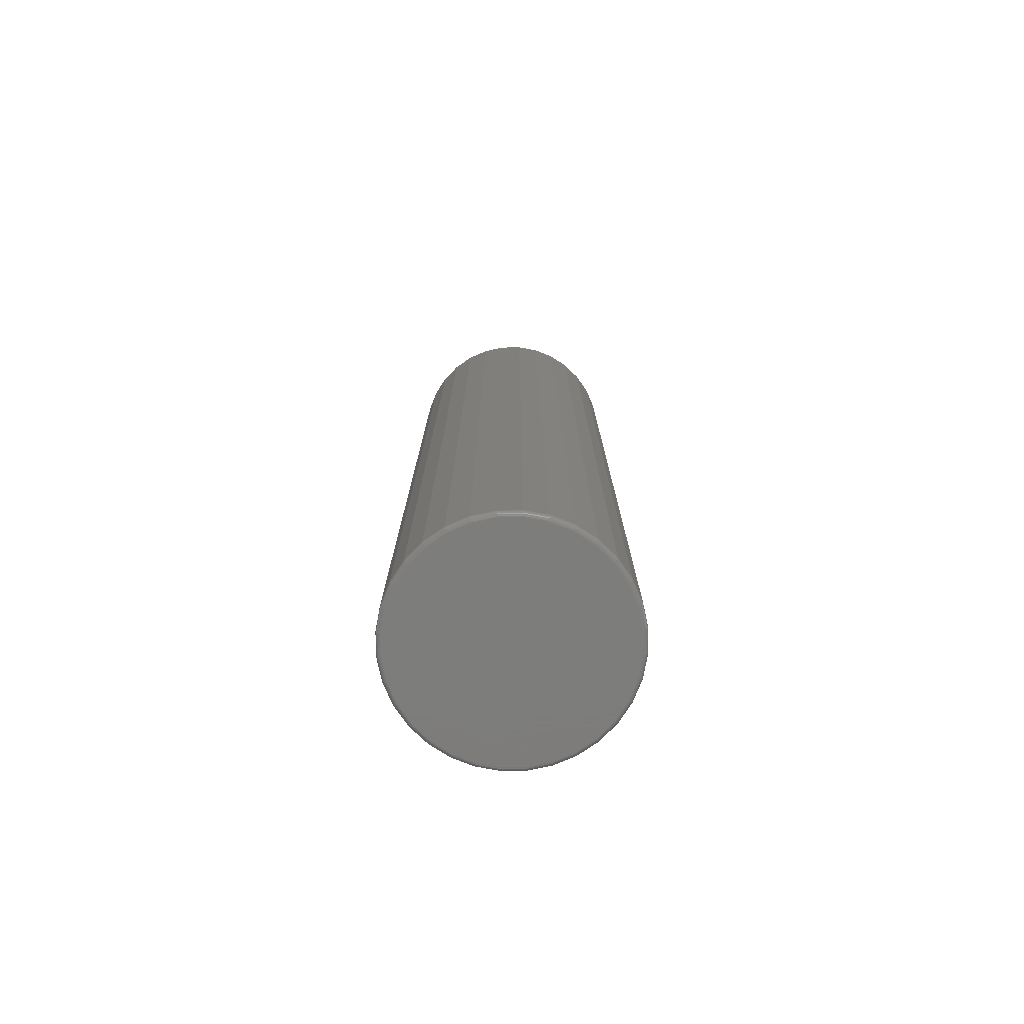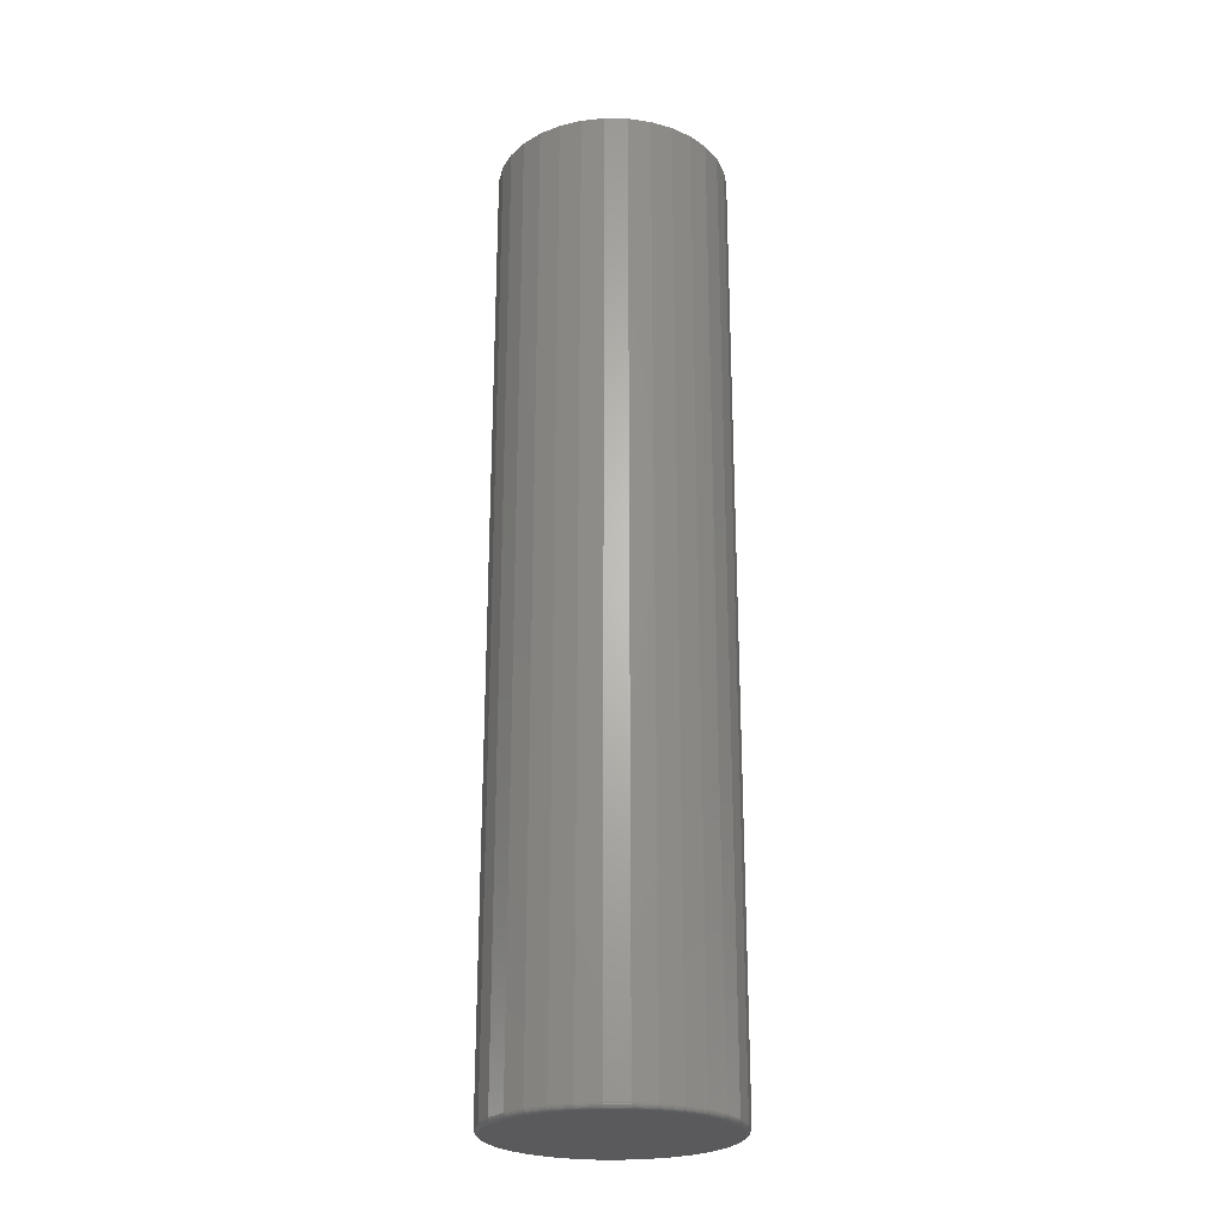
<metadata>
{"format":"stl","ext":"stl","renderer":"f3d","projection":"perspective","resolution":1024,"background":"white","views":[{"elev":-76.5,"azim":85.2,"up":"+Y"},{"elev":-24.5,"azim":-18.6,"up":"+Y"}]}
</metadata>
<code>
# stl→obj: 353 verts, 702 faces
v 0.1835 0.7422 -6.671e-17
v 0.1835 -0.7422 -2.28e-16
v 0.18 0.7422 -0.03542
v 0.18 -0.7422 -0.03542
v 0.1696 0.7422 -0.06949
v 0.1696 -0.7422 -0.06949
v 0.1529 0.7422 -0.1009
v 0.1529 -0.7422 -0.1009
v 0.1303 0.7422 -0.1284
v 0.1303 -0.7422 -0.1284
v 0.1028 0.7422 -0.151
v 0.1028 -0.7422 -0.151
v 0.07138 0.7422 -0.1678
v 0.07138 -0.7422 -0.1678
v 0.03732 0.7422 -0.1781
v 0.03732 -0.7422 -0.1781
v 0.001891 0.7422 -0.1816
v 0.001891 -0.7422 -0.1816
v -0.03353 0.7422 -0.1781
v -0.03353 -0.7422 -0.1781
v -0.0676 0.7422 -0.1678
v -0.0676 -0.7422 -0.1678
v -0.09899 0.7422 -0.151
v -0.09899 -0.7422 -0.151
v -0.1265 0.7422 -0.1284
v -0.1265 -0.7422 -0.1284
v -0.1491 0.7422 -0.1009
v -0.1491 -0.7422 -0.1009
v -0.1659 0.7422 -0.06949
v -0.1659 -0.7422 -0.06949
v -0.1762 0.7422 -0.03542
v -0.1762 -0.7422 -0.03542
v -0.1797 0.7422 2.224e-17
v -0.1797 -0.7422 2.224e-17
v -0.1762 0.7422 0.03542
v -0.1762 -0.7422 0.03542
v -0.1659 0.7422 0.06949
v -0.1659 -0.7422 0.06949
v -0.1491 0.7422 0.1009
v -0.1491 -0.7422 0.1009
v -0.1265 0.7422 0.1284
v -0.1265 -0.7422 0.1284
v -0.09899 0.7422 0.151
v -0.09899 -0.7422 0.151
v -0.0676 0.7422 0.1678
v -0.0676 -0.7422 0.1678
v -0.03353 0.7422 0.1781
v -0.03353 -0.7422 0.1781
v 0.001891 0.7422 0.1816
v 0.001891 -0.7422 0.1816
v 0.03732 0.7422 0.1781
v 0.03732 -0.7422 0.1781
v 0.07138 0.7422 0.1678
v 0.07138 -0.7422 0.1678
v 0.1028 0.7422 0.151
v 0.1028 -0.7422 0.151
v 0.1303 0.7422 0.1284
v 0.1303 -0.7422 0.1284
v 0.1529 0.7422 0.1009
v 0.1529 -0.7422 0.1009
v 0.1696 0.7422 0.06949
v 0.1696 -0.7422 0.06949
v 0.18 0.7422 0.03542
v 0.18 -0.7422 0.03542
v 0.001892 0.75 0.1347
v 0.02817 0.75 0.1321
v -0.02439 0.75 0.1321
v -0.04966 0.75 0.1245
v 0.05344 0.75 0.1245
v 0.03875 0.75 -0.1296
v -0.03497 0.75 -0.1296
v 0.06193 0.75 -0.1206
v -0.01054 0.75 -0.1341
v 0.01432 0.75 -0.1341
v -0.05815 0.75 -0.1206
v -0.07929 0.75 -0.1075
v 0.08307 0.75 -0.1075
v -0.09766 0.75 -0.09075
v 0.1014 0.75 -0.09075
v -0.1126 0.75 -0.07091
v 0.1164 0.75 -0.07091
v -0.1237 0.75 -0.04866
v 0.1275 0.75 -0.04866
v -0.1305 0.75 -0.02475
v 0.1343 0.75 -0.02475
v -0.1328 0.75 2.91e-07
v 0.1366 0.75 -3.22e-17
v -0.1302 0.75 0.02628
v 0.134 0.75 0.02628
v -0.1226 0.75 0.05155
v 0.1263 0.75 0.05155
v -0.1101 0.75 0.07484
v 0.1139 0.75 0.07484
v -0.09336 0.75 0.09525
v 0.09714 0.75 0.09525
v -0.07295 0.75 0.112
v 0.07673 0.75 0.112
v -0.03201 -0.75 0.1704
v 0.03579 -0.75 0.1704
v 0.001891 -0.75 0.1738
v -0.06461 -0.75 0.1605
v 0.06839 -0.75 0.1605
v 0.06839 -0.75 -0.1605
v -0.03201 -0.75 -0.1704
v 0.03579 -0.75 -0.1704
v 0.001891 -0.75 -0.1738
v 0.09843 -0.75 0.1445
v -0.09465 -0.75 0.1445
v 0.1248 -0.75 0.1229
v -0.121 -0.75 0.1229
v 0.1464 -0.75 0.09654
v -0.1426 -0.75 0.09654
v 0.1624 -0.75 0.0665
v -0.1586 -0.75 0.0665
v 0.1723 -0.75 0.0339
v -0.1685 -0.75 0.0339
v 0.1757 -0.75 -6.216e-17
v -0.1719 -0.75 -5.421e-17
v 0.1723 -0.75 -0.0339
v -0.1685 -0.75 -0.0339
v 0.1624 -0.75 -0.0665
v -0.1586 -0.75 -0.0665
v 0.1464 -0.75 -0.09654
v -0.1426 -0.75 -0.09654
v 0.1248 -0.75 -0.1229
v -0.121 -0.75 -0.1229
v 0.09843 -0.75 -0.1445
v -0.09465 -0.75 -0.1445
v -0.06461 -0.75 -0.1605
v -0.1734 -0.7498 1.388e-17
v -0.17 -0.7498 0.0342
v -0.1749 -0.7494 1.388e-17
v -0.1715 -0.7494 0.03448
v -0.1762 -0.7487 1.388e-17
v -0.1728 -0.7487 0.03475
v -0.1774 -0.7477 1.388e-17
v -0.174 -0.7477 0.03498
v -0.1784 -0.7465 1.388e-17
v -0.1749 -0.7465 0.03517
v -0.1791 -0.7452 1.388e-17
v -0.1756 -0.7452 0.03531
v -0.1795 -0.7437 1.388e-17
v -0.1761 -0.7437 0.0354
v 0.1738 -0.7498 0.0342
v 0.1772 -0.7498 -3.192e-16
v 0.1753 -0.7494 0.03448
v 0.1786 -0.7494 -3.331e-16
v 0.1766 -0.7487 0.03475
v 0.18 -0.7487 -3.331e-16
v 0.1777 -0.7477 0.03498
v 0.1812 -0.7477 -3.331e-16
v 0.1787 -0.7465 0.03517
v 0.1822 -0.7465 -3.331e-16
v 0.1794 -0.7452 0.03531
v 0.1829 -0.7452 -3.331e-16
v 0.1798 -0.7437 0.0354
v 0.1833 -0.7437 -3.331e-16
v 0.1638 -0.7498 0.06708
v 0.1652 -0.7494 0.06764
v 0.1664 -0.7487 0.06816
v 0.1675 -0.7477 0.06861
v 0.1684 -0.7465 0.06898
v 0.1691 -0.7452 0.06926
v 0.1695 -0.7437 0.06943
v 0.1476 -0.7498 0.09739
v 0.1489 -0.7494 0.0982
v 0.15 -0.7487 0.09895
v 0.151 -0.7477 0.09961
v 0.1518 -0.7465 0.1001
v 0.1524 -0.7452 0.1005
v 0.1527 -0.7437 0.1008
v 0.1258 -0.7498 0.1239
v 0.1269 -0.7494 0.125
v 0.1278 -0.7487 0.1259
v 0.1287 -0.7477 0.1268
v 0.1294 -0.7465 0.1275
v 0.1299 -0.7452 0.128
v 0.1302 -0.7437 0.1283
v 0.09928 -0.7498 0.1457
v 0.1001 -0.7494 0.147
v 0.1008 -0.7487 0.1481
v 0.1015 -0.7477 0.1491
v 0.102 -0.7465 0.1499
v 0.1024 -0.7452 0.1505
v 0.1027 -0.7437 0.1509
v 0.06897 -0.7498 0.1619
v 0.06953 -0.7494 0.1633
v 0.07005 -0.7487 0.1645
v 0.0705 -0.7477 0.1656
v 0.07087 -0.7465 0.1665
v 0.07115 -0.7452 0.1672
v 0.07132 -0.7437 0.1676
v 0.03609 -0.7498 0.1719
v 0.03637 -0.7494 0.1734
v 0.03664 -0.7487 0.1747
v 0.03687 -0.7477 0.1758
v 0.03706 -0.7465 0.1768
v 0.0372 -0.7452 0.1775
v 0.03729 -0.7437 0.1779
v 0.001891 -0.7498 0.1753
v 0.001891 -0.7494 0.1768
v 0.001891 -0.7487 0.1781
v 0.001891 -0.7477 0.1793
v 0.001891 -0.7465 0.1803
v 0.001891 -0.7452 0.181
v 0.001891 -0.7437 0.1814
v -0.03231 -0.7498 0.1719
v -0.03259 -0.7494 0.1734
v -0.03286 -0.7487 0.1747
v -0.03309 -0.7477 0.1758
v -0.03328 -0.7465 0.1768
v -0.03342 -0.7452 0.1775
v -0.0335 -0.7437 0.1779
v -0.06519 -0.7498 0.1619
v -0.06575 -0.7494 0.1633
v -0.06627 -0.7487 0.1645
v -0.06672 -0.7477 0.1656
v -0.06709 -0.7465 0.1665
v -0.06737 -0.7452 0.1672
v -0.06754 -0.7437 0.1676
v -0.09549 -0.7498 0.1457
v -0.09631 -0.7494 0.147
v -0.09706 -0.7487 0.1481
v -0.09772 -0.7477 0.1491
v -0.09826 -0.7465 0.1499
v -0.09866 -0.7452 0.1505
v -0.09891 -0.7437 0.1509
v -0.1221 -0.7498 0.1239
v -0.1231 -0.7494 0.125
v -0.124 -0.7487 0.1259
v -0.1249 -0.7477 0.1268
v -0.1256 -0.7465 0.1275
v -0.1261 -0.7452 0.128
v -0.1264 -0.7437 0.1283
v -0.1439 -0.7498 0.09739
v -0.1451 -0.7494 0.0982
v -0.1462 -0.7487 0.09895
v -0.1472 -0.7477 0.09961
v -0.148 -0.7465 0.1001
v -0.1486 -0.7452 0.1005
v -0.149 -0.7437 0.1008
v -0.1601 -0.7498 0.06708
v -0.1614 -0.7494 0.06764
v -0.1627 -0.7487 0.06816
v -0.1638 -0.7477 0.06861
v -0.1646 -0.7465 0.06898
v -0.1653 -0.7452 0.06926
v -0.1657 -0.7437 0.06943
v 0.1738 -0.7498 -0.0342
v 0.1753 -0.7494 -0.03448
v 0.1766 -0.7487 -0.03475
v 0.1777 -0.7477 -0.03498
v 0.1787 -0.7465 -0.03517
v 0.1794 -0.7452 -0.03531
v 0.1798 -0.7437 -0.0354
v -0.17 -0.7498 -0.0342
v -0.1715 -0.7494 -0.03448
v -0.1728 -0.7487 -0.03475
v -0.174 -0.7477 -0.03498
v -0.1749 -0.7465 -0.03517
v -0.1756 -0.7452 -0.03531
v -0.1761 -0.7437 -0.0354
v -0.1601 -0.7498 -0.06708
v -0.1614 -0.7494 -0.06764
v -0.1627 -0.7487 -0.06816
v -0.1638 -0.7477 -0.06861
v -0.1646 -0.7465 -0.06898
v -0.1653 -0.7452 -0.06926
v -0.1657 -0.7437 -0.06943
v -0.1439 -0.7498 -0.09739
v -0.1451 -0.7494 -0.0982
v -0.1462 -0.7487 -0.09895
v -0.1472 -0.7477 -0.09961
v -0.148 -0.7465 -0.1001
v -0.1486 -0.7452 -0.1005
v -0.149 -0.7437 -0.1008
v -0.1221 -0.7498 -0.1239
v -0.1231 -0.7494 -0.125
v -0.124 -0.7487 -0.1259
v -0.1249 -0.7477 -0.1268
v -0.1256 -0.7465 -0.1275
v -0.1261 -0.7452 -0.128
v -0.1264 -0.7437 -0.1283
v -0.09549 -0.7498 -0.1457
v -0.09631 -0.7494 -0.147
v -0.09706 -0.7487 -0.1481
v -0.09772 -0.7477 -0.1491
v -0.09826 -0.7465 -0.1499
v -0.09866 -0.7452 -0.1505
v -0.09891 -0.7437 -0.1509
v -0.06519 -0.7498 -0.1619
v -0.06575 -0.7494 -0.1633
v -0.06627 -0.7487 -0.1645
v -0.06672 -0.7477 -0.1656
v -0.06709 -0.7465 -0.1665
v -0.06737 -0.7452 -0.1672
v -0.06754 -0.7437 -0.1676
v -0.03231 -0.7498 -0.1719
v -0.03259 -0.7494 -0.1734
v -0.03286 -0.7487 -0.1747
v -0.03309 -0.7477 -0.1758
v -0.03328 -0.7465 -0.1768
v -0.03342 -0.7452 -0.1775
v -0.0335 -0.7437 -0.1779
v 0.001891 -0.7498 -0.1753
v 0.001891 -0.7494 -0.1768
v 0.001891 -0.7487 -0.1781
v 0.001891 -0.7477 -0.1793
v 0.001891 -0.7465 -0.1803
v 0.001891 -0.7452 -0.181
v 0.001891 -0.7437 -0.1814
v 0.03609 -0.7498 -0.1719
v 0.03637 -0.7494 -0.1734
v 0.03664 -0.7487 -0.1747
v 0.03687 -0.7477 -0.1758
v 0.03706 -0.7465 -0.1768
v 0.0372 -0.7452 -0.1775
v 0.03729 -0.7437 -0.1779
v 0.06897 -0.7498 -0.1619
v 0.06953 -0.7494 -0.1633
v 0.07005 -0.7487 -0.1645
v 0.0705 -0.7477 -0.1656
v 0.07087 -0.7465 -0.1665
v 0.07115 -0.7452 -0.1672
v 0.07132 -0.7437 -0.1676
v 0.09928 -0.7498 -0.1457
v 0.1001 -0.7494 -0.147
v 0.1008 -0.7487 -0.1481
v 0.1015 -0.7477 -0.1491
v 0.102 -0.7465 -0.1499
v 0.1024 -0.7452 -0.1505
v 0.1027 -0.7437 -0.1509
v 0.1258 -0.7498 -0.1239
v 0.1269 -0.7494 -0.125
v 0.1278 -0.7487 -0.1259
v 0.1287 -0.7477 -0.1268
v 0.1294 -0.7465 -0.1275
v 0.1299 -0.7452 -0.128
v 0.1302 -0.7437 -0.1283
v 0.1476 -0.7498 -0.09739
v 0.1489 -0.7494 -0.0982
v 0.15 -0.7487 -0.09895
v 0.151 -0.7477 -0.09961
v 0.1518 -0.7465 -0.1001
v 0.1524 -0.7452 -0.1005
v 0.1527 -0.7437 -0.1008
v 0.1638 -0.7498 -0.06708
v 0.1652 -0.7494 -0.06764
v 0.1664 -0.7487 -0.06816
v 0.1675 -0.7477 -0.06861
v 0.1684 -0.7465 -0.06898
v 0.1691 -0.7452 -0.06926
v 0.1695 -0.7437 -0.06943
f 1 2 3
f 3 2 4
f 3 4 5
f 5 4 6
f 5 6 7
f 7 6 8
f 7 8 9
f 9 8 10
f 9 10 11
f 11 10 12
f 11 12 13
f 13 12 14
f 13 14 15
f 15 14 16
f 15 16 17
f 17 16 18
f 17 18 19
f 19 18 20
f 19 20 21
f 21 20 22
f 21 22 23
f 23 22 24
f 23 24 25
f 25 24 26
f 25 26 27
f 27 26 28
f 27 28 29
f 29 28 30
f 29 30 31
f 31 30 32
f 31 32 33
f 33 32 34
f 33 34 35
f 35 34 36
f 35 36 37
f 37 36 38
f 37 38 39
f 39 38 40
f 39 40 41
f 41 40 42
f 41 42 43
f 43 42 44
f 43 44 45
f 45 44 46
f 45 46 47
f 47 46 48
f 47 48 49
f 49 48 50
f 49 50 51
f 51 50 52
f 51 52 53
f 53 52 54
f 53 54 55
f 55 54 56
f 55 56 57
f 57 56 58
f 57 58 59
f 59 58 60
f 59 60 61
f 61 60 62
f 61 62 63
f 63 62 64
f 63 64 1
f 1 64 2
f 65 66 67
f 68 67 66
f 69 68 66
f 70 71 72
f 73 71 70
f 74 73 70
f 71 75 72
f 72 75 76
f 72 76 77
f 77 76 78
f 77 78 79
f 79 78 80
f 79 80 81
f 81 80 82
f 81 82 83
f 83 82 84
f 83 84 85
f 85 84 86
f 85 86 87
f 87 86 88
f 87 88 89
f 89 88 90
f 89 90 91
f 91 90 92
f 91 92 93
f 93 92 94
f 93 94 95
f 95 94 96
f 95 96 97
f 97 96 68
f 97 68 69
f 95 53 55
f 93 59 91
f 89 91 59
f 66 47 49
f 69 53 97
f 53 95 97
f 68 41 43
f 67 47 65
f 47 66 65
f 92 35 37
f 94 41 96
f 41 68 96
f 33 35 92
f 33 92 90
f 33 90 88
f 33 88 86
f 87 89 59
f 87 59 61
f 87 61 63
f 87 63 1
f 59 93 57
f 57 93 95
f 57 95 55
f 53 69 51
f 51 69 66
f 51 66 49
f 47 67 45
f 45 67 68
f 45 68 43
f 41 94 39
f 39 94 92
f 39 92 37
f 78 21 23
f 78 23 25
f 71 15 17
f 71 17 19
f 19 21 71
f 71 21 75
f 76 75 21
f 21 78 76
f 72 9 11
f 11 13 72
f 72 13 70
f 13 15 70
f 70 15 74
f 73 74 15
f 15 71 73
f 81 3 5
f 79 9 77
f 9 72 77
f 27 86 84
f 27 84 82
f 27 82 80
f 27 80 78
f 27 78 25
f 1 3 81
f 1 81 83
f 1 83 85
f 1 85 87
f 86 27 29
f 86 29 31
f 86 31 33
f 9 79 7
f 7 79 81
f 7 81 5
f 98 99 100
f 99 98 101
f 99 101 102
f 103 104 105
f 105 104 106
f 102 101 107
f 107 101 108
f 107 108 109
f 109 108 110
f 109 110 111
f 111 110 112
f 111 112 113
f 113 112 114
f 113 114 115
f 115 114 116
f 115 116 117
f 117 116 118
f 117 118 119
f 119 118 120
f 119 120 121
f 121 120 122
f 121 122 123
f 123 122 124
f 123 124 125
f 125 124 126
f 125 126 127
f 127 126 128
f 127 128 103
f 103 128 129
f 103 129 104
f 118 116 130
f 130 116 131
f 130 131 132
f 132 131 133
f 132 133 134
f 134 133 135
f 134 135 136
f 136 135 137
f 136 137 138
f 138 137 139
f 138 139 140
f 140 139 141
f 140 141 142
f 142 141 143
f 142 143 34
f 34 143 36
f 115 117 144
f 144 117 145
f 144 145 146
f 146 145 147
f 146 147 148
f 148 147 149
f 148 149 150
f 150 149 151
f 150 151 152
f 152 151 153
f 152 153 154
f 154 153 155
f 154 155 156
f 156 155 157
f 156 157 64
f 64 157 2
f 113 115 158
f 158 115 144
f 158 144 159
f 159 144 146
f 159 146 160
f 160 146 148
f 160 148 161
f 161 148 150
f 161 150 162
f 162 150 152
f 162 152 163
f 163 152 154
f 163 154 164
f 164 154 156
f 164 156 62
f 62 156 64
f 111 113 165
f 165 113 158
f 165 158 166
f 166 158 159
f 166 159 167
f 167 159 160
f 167 160 168
f 168 160 161
f 168 161 169
f 169 161 162
f 169 162 170
f 170 162 163
f 170 163 171
f 171 163 164
f 171 164 60
f 60 164 62
f 109 111 172
f 172 111 165
f 172 165 173
f 173 165 166
f 173 166 174
f 174 166 167
f 174 167 175
f 175 167 168
f 175 168 176
f 176 168 169
f 176 169 177
f 177 169 170
f 177 170 178
f 178 170 171
f 178 171 58
f 58 171 60
f 107 109 179
f 179 109 172
f 179 172 180
f 180 172 173
f 180 173 181
f 181 173 174
f 181 174 182
f 182 174 175
f 182 175 183
f 183 175 176
f 183 176 184
f 184 176 177
f 184 177 185
f 185 177 178
f 185 178 56
f 56 178 58
f 102 107 186
f 186 107 179
f 186 179 187
f 187 179 180
f 187 180 188
f 188 180 181
f 188 181 189
f 189 181 182
f 189 182 190
f 190 182 183
f 190 183 191
f 191 183 184
f 191 184 192
f 192 184 185
f 192 185 54
f 54 185 56
f 99 102 193
f 193 102 186
f 193 186 194
f 194 186 187
f 194 187 195
f 195 187 188
f 195 188 196
f 196 188 189
f 196 189 197
f 197 189 190
f 197 190 198
f 198 190 191
f 198 191 199
f 199 191 192
f 199 192 52
f 52 192 54
f 100 99 200
f 200 99 193
f 200 193 201
f 201 193 194
f 201 194 202
f 202 194 195
f 202 195 203
f 203 195 196
f 203 196 204
f 204 196 197
f 204 197 205
f 205 197 198
f 205 198 206
f 206 198 199
f 206 199 50
f 50 199 52
f 98 100 207
f 207 100 200
f 207 200 208
f 208 200 201
f 208 201 209
f 209 201 202
f 209 202 210
f 210 202 203
f 210 203 211
f 211 203 204
f 211 204 212
f 212 204 205
f 212 205 213
f 213 205 206
f 213 206 48
f 48 206 50
f 101 98 214
f 214 98 207
f 214 207 215
f 215 207 208
f 215 208 216
f 216 208 209
f 216 209 217
f 217 209 210
f 217 210 218
f 218 210 211
f 218 211 219
f 219 211 212
f 219 212 220
f 220 212 213
f 220 213 46
f 46 213 48
f 108 101 221
f 221 101 214
f 221 214 222
f 222 214 215
f 222 215 223
f 223 215 216
f 223 216 224
f 224 216 217
f 224 217 225
f 225 217 218
f 225 218 226
f 226 218 219
f 226 219 227
f 227 219 220
f 227 220 44
f 44 220 46
f 110 108 228
f 228 108 221
f 228 221 229
f 229 221 222
f 229 222 230
f 230 222 223
f 230 223 231
f 231 223 224
f 231 224 232
f 232 224 225
f 232 225 233
f 233 225 226
f 233 226 234
f 234 226 227
f 234 227 42
f 42 227 44
f 112 110 235
f 235 110 228
f 235 228 236
f 236 228 229
f 236 229 237
f 237 229 230
f 237 230 238
f 238 230 231
f 238 231 239
f 239 231 232
f 239 232 240
f 240 232 233
f 240 233 241
f 241 233 234
f 241 234 40
f 40 234 42
f 114 112 242
f 242 112 235
f 242 235 243
f 243 235 236
f 243 236 244
f 244 236 237
f 244 237 245
f 245 237 238
f 245 238 246
f 246 238 239
f 246 239 247
f 247 239 240
f 247 240 248
f 248 240 241
f 248 241 38
f 38 241 40
f 116 114 131
f 131 114 242
f 131 242 133
f 133 242 243
f 133 243 135
f 135 243 244
f 135 244 137
f 137 244 245
f 137 245 139
f 139 245 246
f 139 246 141
f 141 246 247
f 141 247 143
f 143 247 248
f 143 248 36
f 36 248 38
f 117 119 145
f 145 119 249
f 145 249 147
f 147 249 250
f 147 250 149
f 149 250 251
f 149 251 151
f 151 251 252
f 151 252 153
f 153 252 253
f 153 253 155
f 155 253 254
f 155 254 157
f 157 254 255
f 157 255 2
f 2 255 4
f 120 118 256
f 256 118 130
f 256 130 257
f 257 130 132
f 257 132 258
f 258 132 134
f 258 134 259
f 259 134 136
f 259 136 260
f 260 136 138
f 260 138 261
f 261 138 140
f 261 140 262
f 262 140 142
f 262 142 32
f 32 142 34
f 122 120 263
f 263 120 256
f 263 256 264
f 264 256 257
f 264 257 265
f 265 257 258
f 265 258 266
f 266 258 259
f 266 259 267
f 267 259 260
f 267 260 268
f 268 260 261
f 268 261 269
f 269 261 262
f 269 262 30
f 30 262 32
f 124 122 270
f 270 122 263
f 270 263 271
f 271 263 264
f 271 264 272
f 272 264 265
f 272 265 273
f 273 265 266
f 273 266 274
f 274 266 267
f 274 267 275
f 275 267 268
f 275 268 276
f 276 268 269
f 276 269 28
f 28 269 30
f 126 124 277
f 277 124 270
f 277 270 278
f 278 270 271
f 278 271 279
f 279 271 272
f 279 272 280
f 280 272 273
f 280 273 281
f 281 273 274
f 281 274 282
f 282 274 275
f 282 275 283
f 283 275 276
f 283 276 26
f 26 276 28
f 128 126 284
f 284 126 277
f 284 277 285
f 285 277 278
f 285 278 286
f 286 278 279
f 286 279 287
f 287 279 280
f 287 280 288
f 288 280 281
f 288 281 289
f 289 281 282
f 289 282 290
f 290 282 283
f 290 283 24
f 24 283 26
f 129 128 291
f 291 128 284
f 291 284 292
f 292 284 285
f 292 285 293
f 293 285 286
f 293 286 294
f 294 286 287
f 294 287 295
f 295 287 288
f 295 288 296
f 296 288 289
f 296 289 297
f 297 289 290
f 297 290 22
f 22 290 24
f 104 129 298
f 298 129 291
f 298 291 299
f 299 291 292
f 299 292 300
f 300 292 293
f 300 293 301
f 301 293 294
f 301 294 302
f 302 294 295
f 302 295 303
f 303 295 296
f 303 296 304
f 304 296 297
f 304 297 20
f 20 297 22
f 106 104 305
f 305 104 298
f 305 298 306
f 306 298 299
f 306 299 307
f 307 299 300
f 307 300 308
f 308 300 301
f 308 301 309
f 309 301 302
f 309 302 310
f 310 302 303
f 310 303 311
f 311 303 304
f 311 304 18
f 18 304 20
f 105 106 312
f 312 106 305
f 312 305 313
f 313 305 306
f 313 306 314
f 314 306 307
f 314 307 315
f 315 307 308
f 315 308 316
f 316 308 309
f 316 309 317
f 317 309 310
f 317 310 318
f 318 310 311
f 318 311 16
f 16 311 18
f 103 105 319
f 319 105 312
f 319 312 320
f 320 312 313
f 320 313 321
f 321 313 314
f 321 314 322
f 322 314 315
f 322 315 323
f 323 315 316
f 323 316 324
f 324 316 317
f 324 317 325
f 325 317 318
f 325 318 14
f 14 318 16
f 127 103 326
f 326 103 319
f 326 319 327
f 327 319 320
f 327 320 328
f 328 320 321
f 328 321 329
f 329 321 322
f 329 322 330
f 330 322 323
f 330 323 331
f 331 323 324
f 331 324 332
f 332 324 325
f 332 325 12
f 12 325 14
f 125 127 333
f 333 127 326
f 333 326 334
f 334 326 327
f 334 327 335
f 335 327 328
f 335 328 336
f 336 328 329
f 336 329 337
f 337 329 330
f 337 330 338
f 338 330 331
f 338 331 339
f 339 331 332
f 339 332 10
f 10 332 12
f 123 125 340
f 340 125 333
f 340 333 341
f 341 333 334
f 341 334 342
f 342 334 335
f 342 335 343
f 343 335 336
f 343 336 344
f 344 336 337
f 344 337 345
f 345 337 338
f 345 338 346
f 346 338 339
f 346 339 8
f 8 339 10
f 121 123 347
f 347 123 340
f 347 340 348
f 348 340 341
f 348 341 349
f 349 341 342
f 349 342 350
f 350 342 343
f 350 343 351
f 351 343 344
f 351 344 352
f 352 344 345
f 352 345 353
f 353 345 346
f 353 346 6
f 6 346 8
f 119 121 249
f 249 121 347
f 249 347 250
f 250 347 348
f 250 348 251
f 251 348 349
f 251 349 252
f 252 349 350
f 252 350 253
f 253 350 351
f 253 351 254
f 254 351 352
f 254 352 255
f 255 352 353
f 255 353 4
f 4 353 6

</code>
